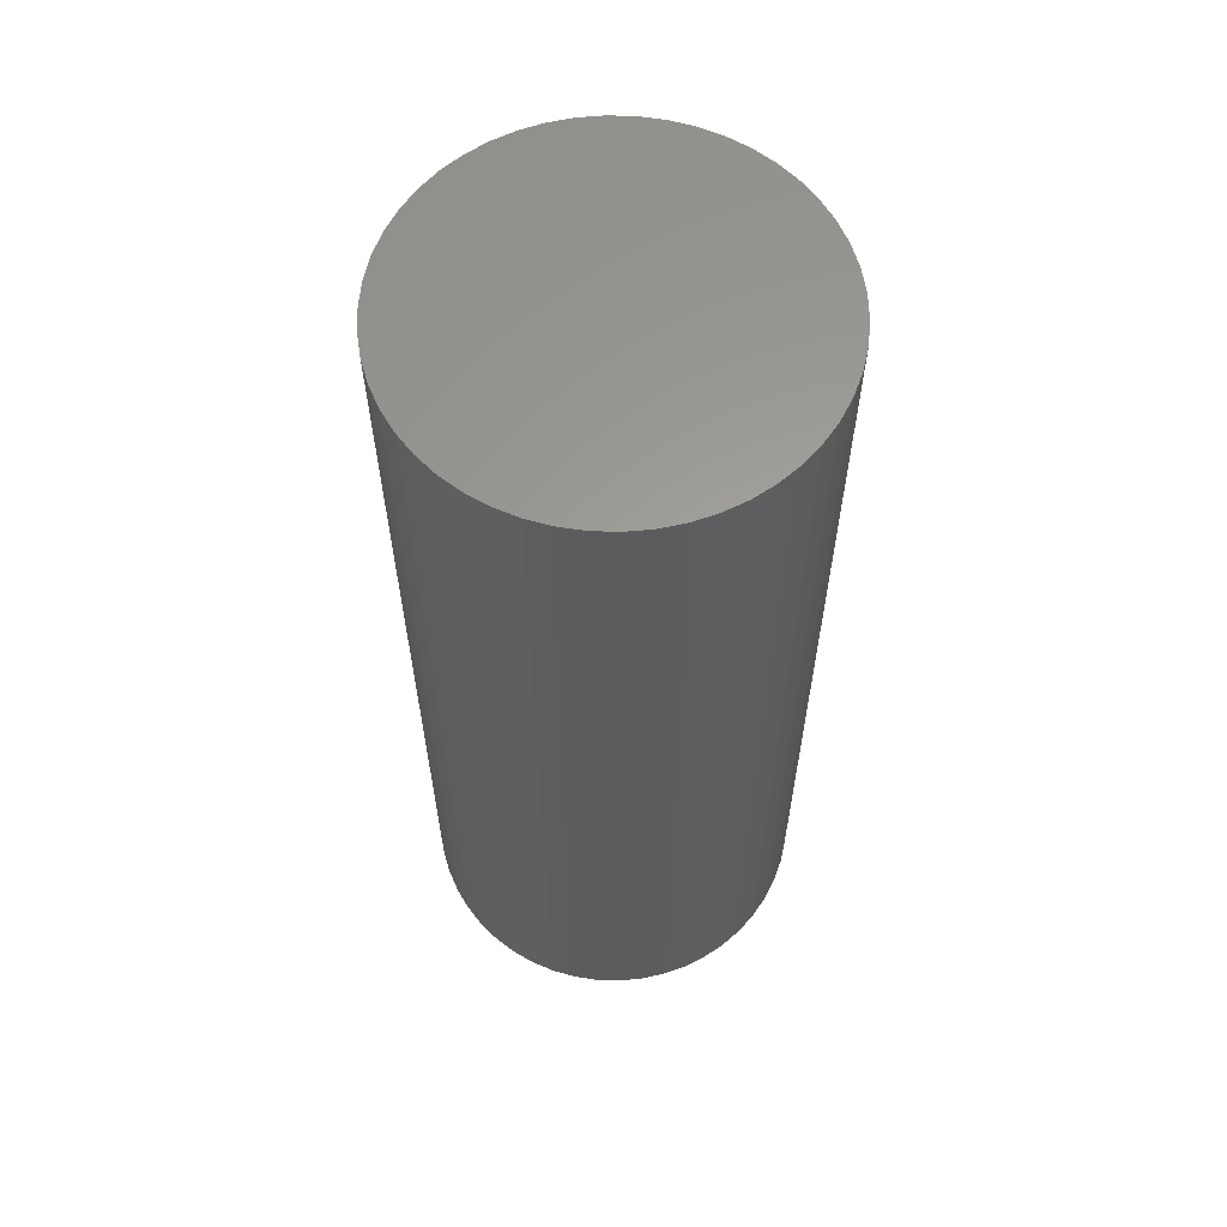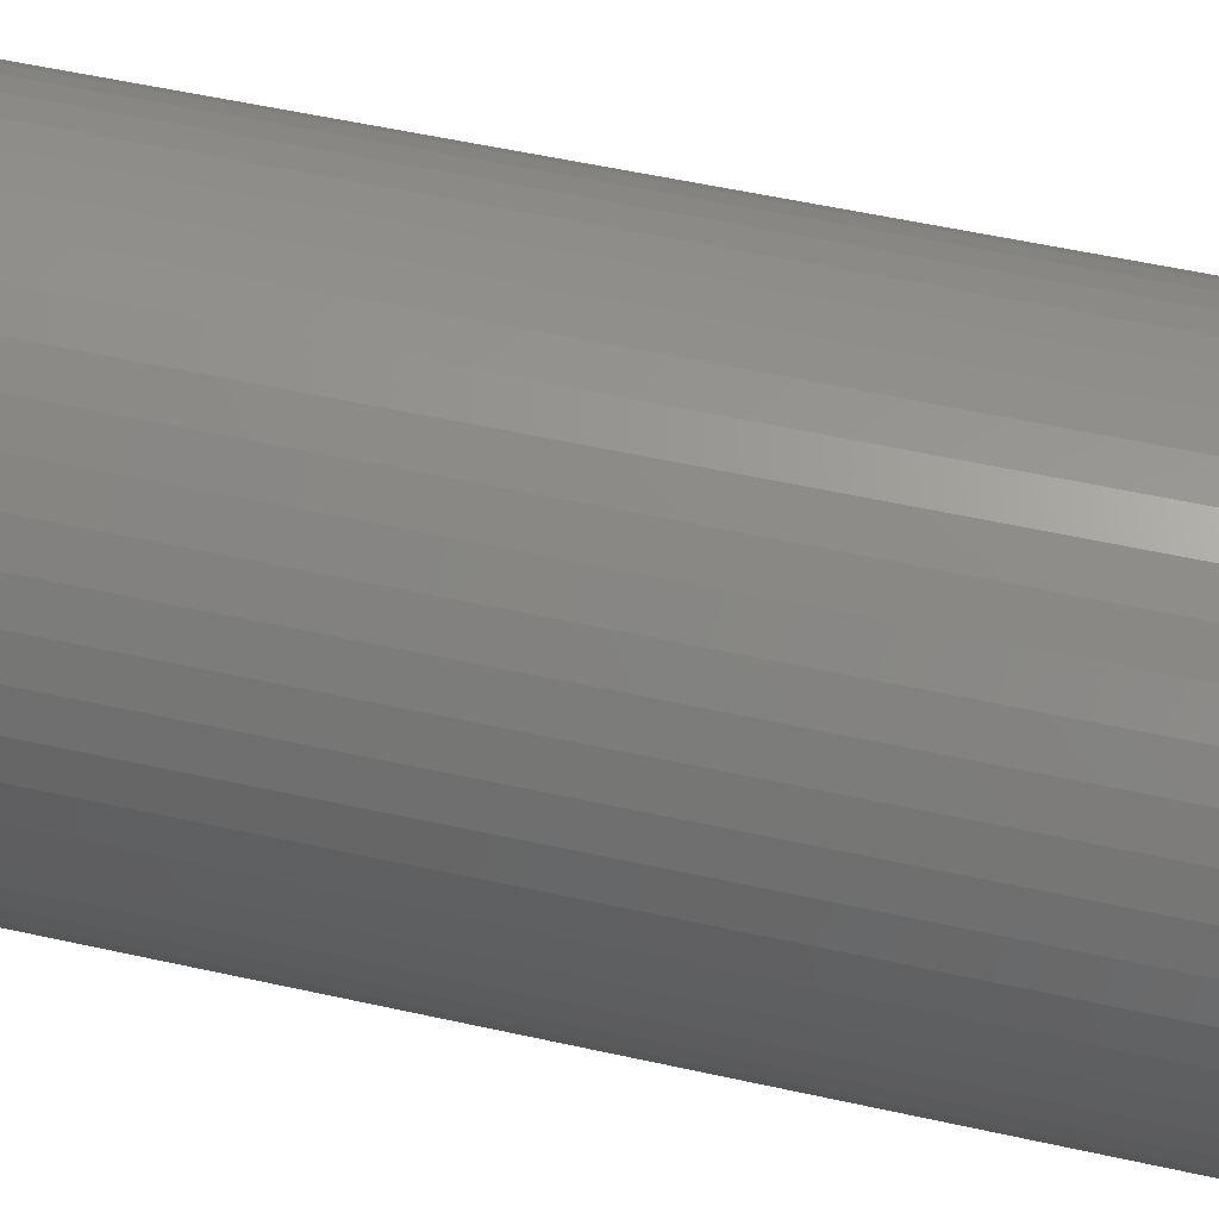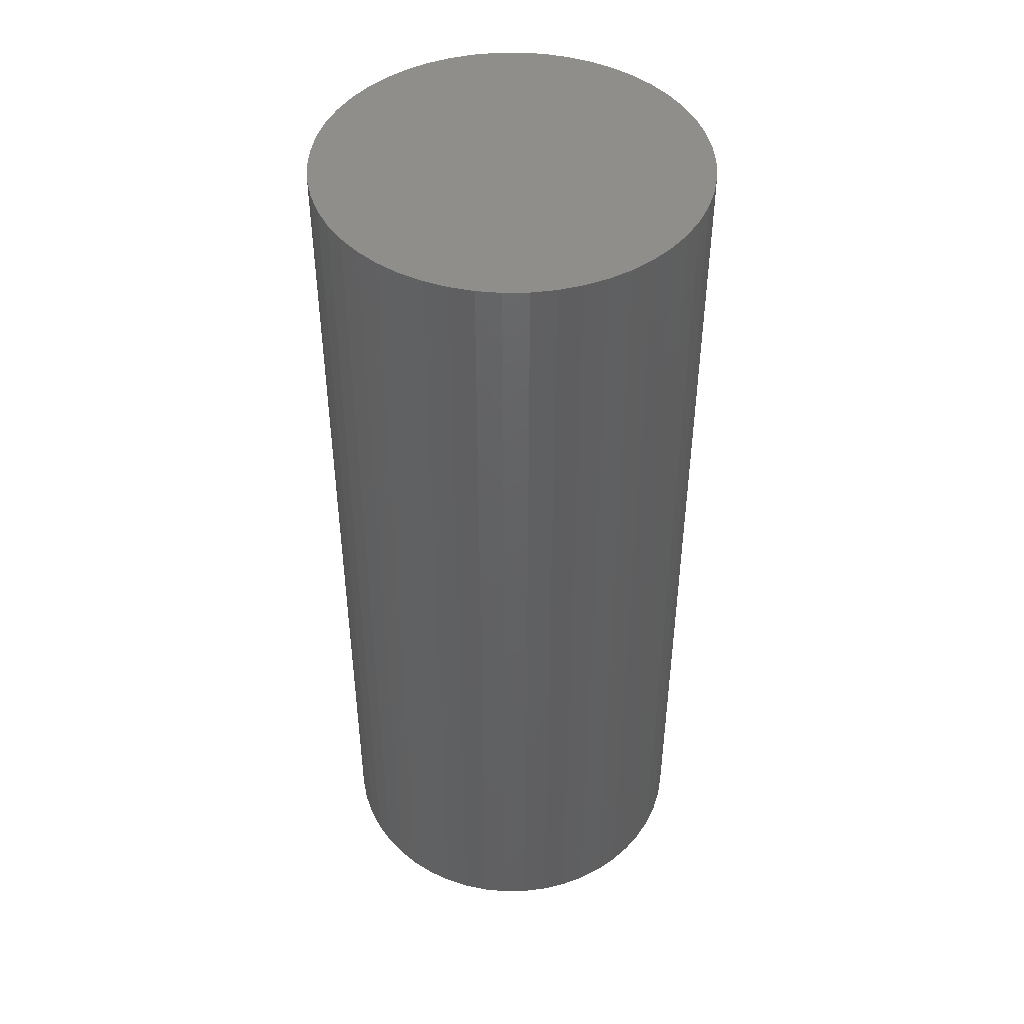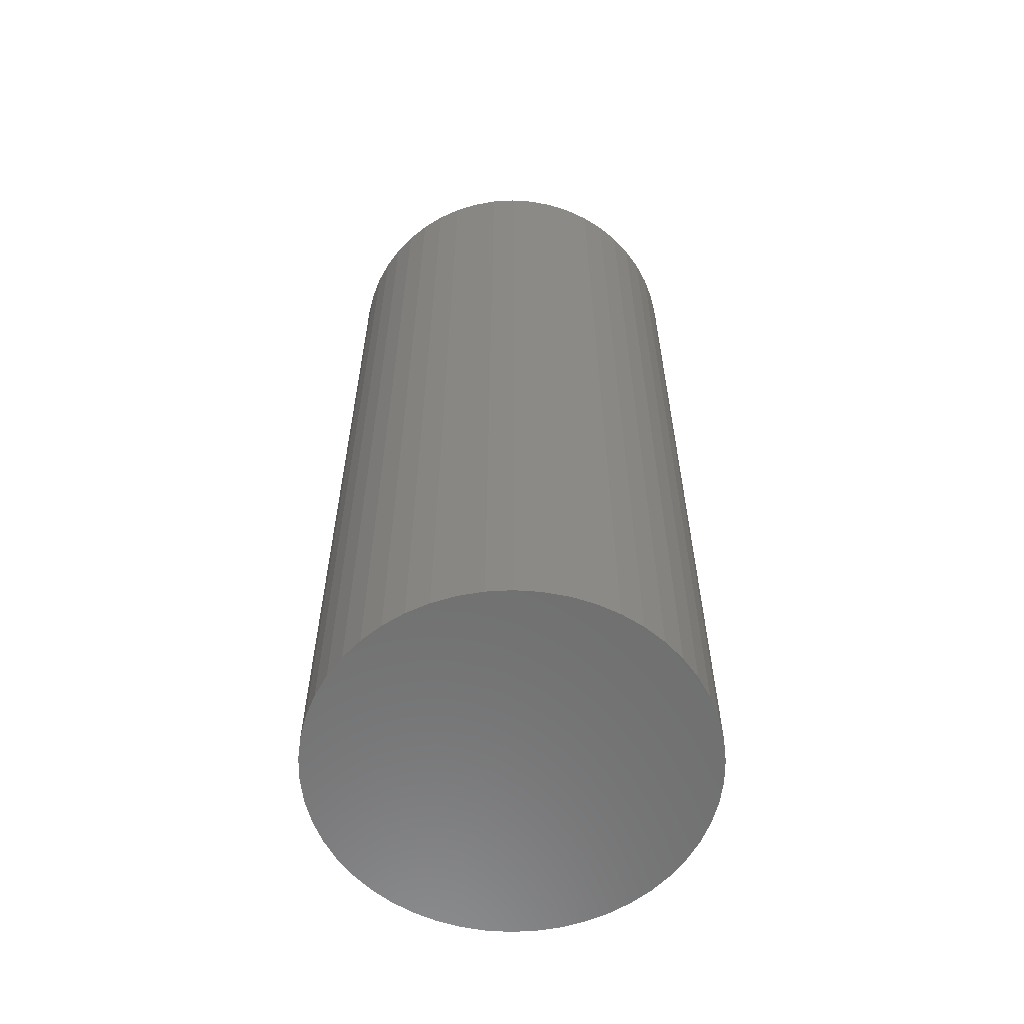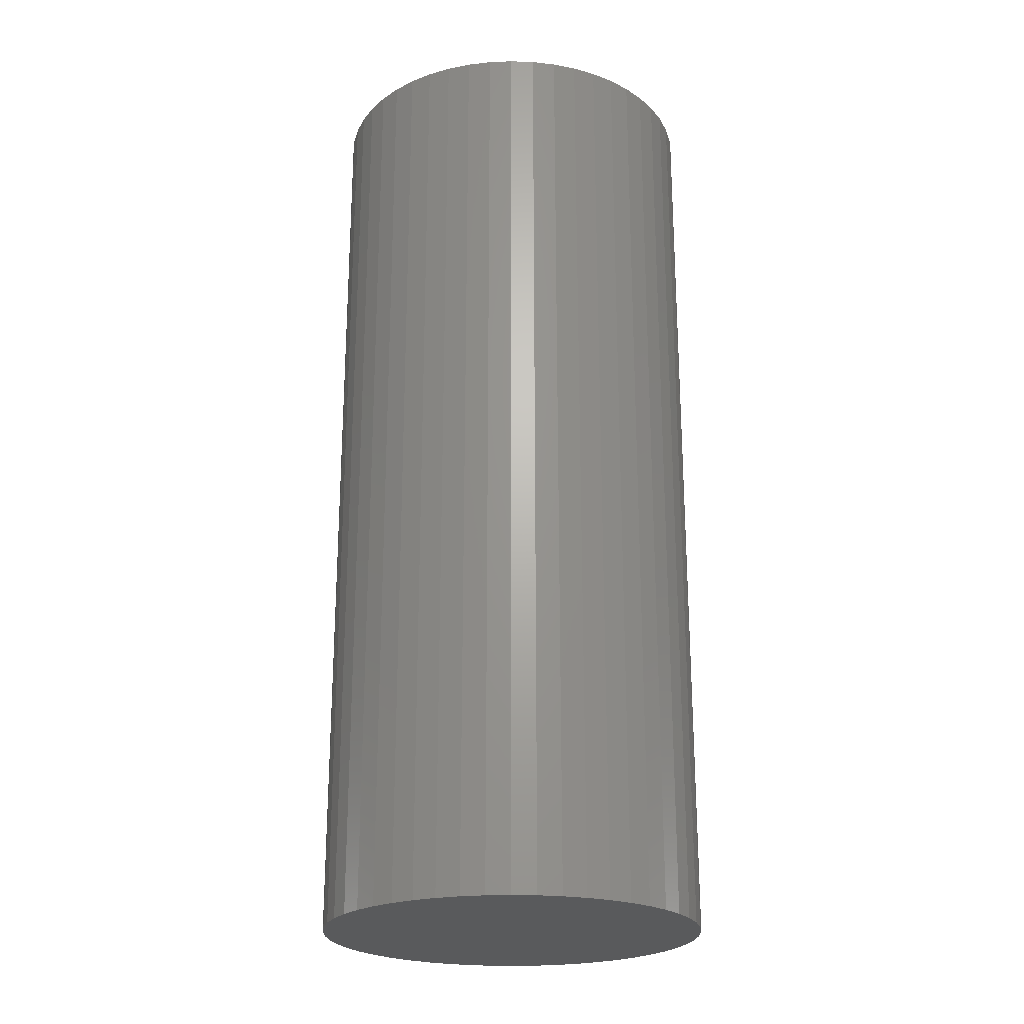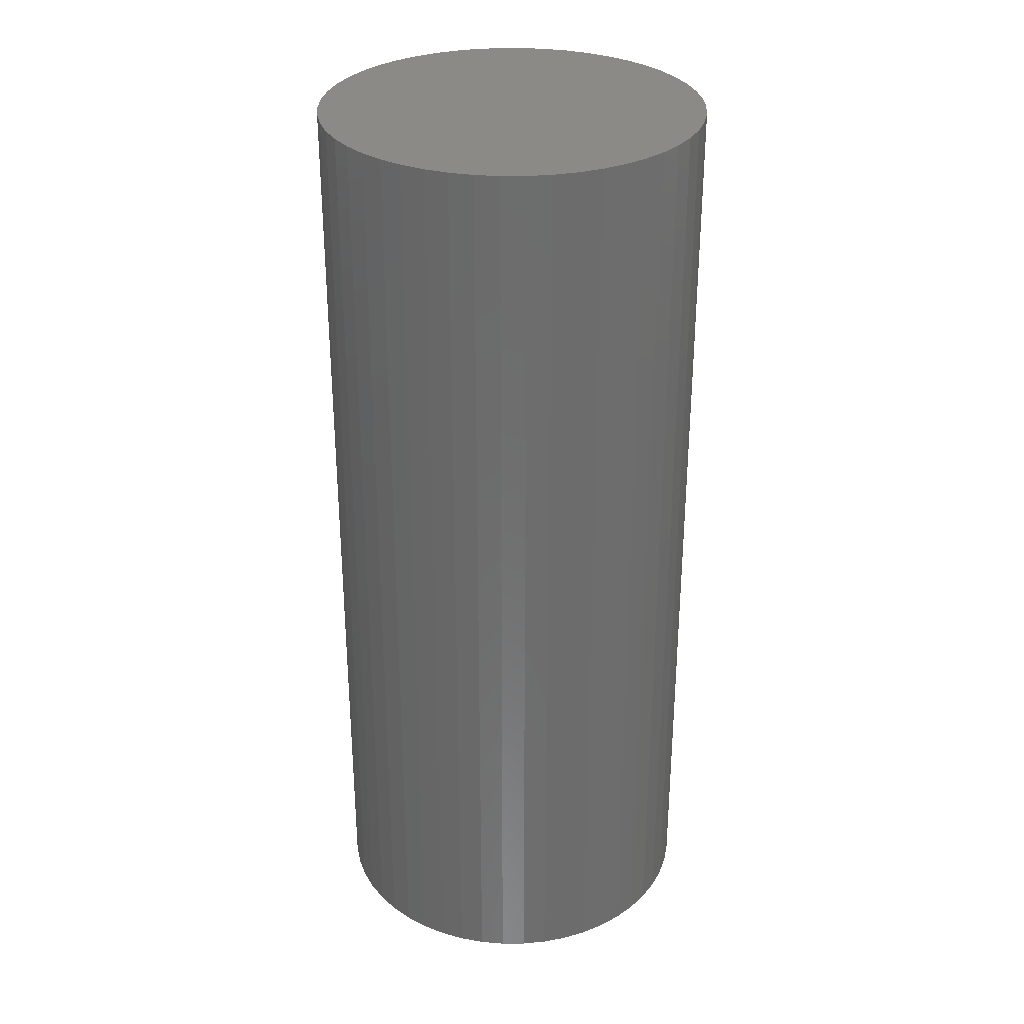
<metadata>
{"format":"stl","ext":"stl","renderer":"f3d","projection":"perspective","resolution":1024,"background":"white","views":[{"elev":61.1,"azim":73.9,"up":"+Z"},{"elev":51.9,"azim":103.7,"up":"+Y"},{"elev":45.6,"azim":6.1,"up":"+Z"},{"elev":-60.1,"azim":-18.3,"up":"+Z"},{"elev":-23.2,"azim":83.0,"up":"+Z"},{"elev":30.9,"azim":-50.8,"up":"+Z"}]}
</metadata>
<code>
# stl→obj: 100 verts, 196 faces
v 1.85 0 4.5
v 1.835 0.2319 -4.5
v 1.835 0.2319 4.5
v 1.85 0 -4.5
v 1.792 0.4601 -4.5
v 1.792 0.4601 4.5
v -1.85 0 -4.5
v -1.835 0.2319 4.5
v -1.835 0.2319 -4.5
v -1.85 0 4.5
v 0.1162 1.846 -4.5
v -0.1162 1.846 4.5
v 0.1162 1.846 4.5
v -0.1162 1.846 -4.5
v 1.835 -0.2319 -4.5
v 1.792 -0.4601 -4.5
v 1.72 -0.681 -4.5
v 1.72 0.681 -4.5
v 1.621 -0.8912 -4.5
v 1.621 0.8912 -4.5
v 1.497 -1.087 -4.5
v 1.497 1.087 -4.5
v 1.349 -1.266 -4.5
v 1.349 1.266 -4.5
v 1.179 -1.425 -4.5
v 1.179 1.425 -4.5
v 0.9913 -1.562 -4.5
v 0.9913 1.562 -4.5
v 0.7877 -1.674 -4.5
v 0.7877 1.674 -4.5
v 0.5717 -1.759 -4.5
v 0.5717 1.759 -4.5
v 0.3467 -1.817 -4.5
v 0.3467 1.817 -4.5
v 0.1162 -1.846 -4.5
v -0.1162 -1.846 -4.5
v -0.3467 -1.817 -4.5
v -0.3467 1.817 -4.5
v -0.5717 -1.759 -4.5
v -0.5717 1.759 -4.5
v -0.7877 -1.674 -4.5
v -0.7877 1.674 -4.5
v -0.9913 -1.562 -4.5
v -0.9913 1.562 -4.5
v -1.179 -1.425 -4.5
v -1.179 1.425 -4.5
v -1.349 -1.266 -4.5
v -1.349 1.266 -4.5
v -1.497 -1.087 -4.5
v -1.497 1.087 -4.5
v -1.621 -0.8912 -4.5
v -1.621 0.8912 -4.5
v -1.72 -0.681 -4.5
v -1.72 0.681 -4.5
v -1.792 -0.4601 -4.5
v -1.792 0.4601 -4.5
v -1.835 -0.2319 -4.5
v 1.179 1.425 4.5
v 1.349 1.266 4.5
v -1.349 1.266 4.5
v -1.179 1.425 4.5
v 1.835 -0.2319 4.5
v 1.792 -0.4601 4.5
v 1.72 0.681 4.5
v 1.72 -0.681 4.5
v 1.621 0.8912 4.5
v 1.621 -0.8912 4.5
v 1.497 1.087 4.5
v 1.497 -1.087 4.5
v 1.349 -1.266 4.5
v 1.179 -1.425 4.5
v 0.9913 1.562 4.5
v 0.9913 -1.562 4.5
v 0.7877 1.674 4.5
v 0.7877 -1.674 4.5
v 0.5717 1.759 4.5
v 0.5717 -1.759 4.5
v 0.3467 1.817 4.5
v 0.3467 -1.817 4.5
v 0.1162 -1.846 4.5
v -0.1162 -1.846 4.5
v -0.3467 1.817 4.5
v -0.3467 -1.817 4.5
v -0.5717 1.759 4.5
v -0.5717 -1.759 4.5
v -0.7877 1.674 4.5
v -0.7877 -1.674 4.5
v -0.9913 1.562 4.5
v -0.9913 -1.562 4.5
v -1.179 -1.425 4.5
v -1.349 -1.266 4.5
v -1.497 1.087 4.5
v -1.497 -1.087 4.5
v -1.621 0.8912 4.5
v -1.621 -0.8912 4.5
v -1.72 0.681 4.5
v -1.72 -0.681 4.5
v -1.792 0.4601 4.5
v -1.792 -0.4601 4.5
v -1.835 -0.2319 4.5
f 1 2 3
f 2 1 4
f 3 5 6
f 5 3 2
f 7 8 9
f 8 7 10
f 11 12 13
f 12 11 14
f 15 2 4
f 16 2 15
f 16 5 2
f 17 5 16
f 17 18 5
f 19 18 17
f 19 20 18
f 21 20 19
f 21 22 20
f 23 22 21
f 23 24 22
f 25 24 23
f 25 26 24
f 27 26 25
f 27 28 26
f 29 28 27
f 29 30 28
f 31 30 29
f 31 32 30
f 33 32 31
f 33 34 32
f 35 34 33
f 35 11 34
f 36 11 35
f 36 14 11
f 37 14 36
f 37 38 14
f 39 38 37
f 39 40 38
f 41 40 39
f 41 42 40
f 43 42 41
f 43 44 42
f 45 44 43
f 45 46 44
f 47 46 45
f 47 48 46
f 49 48 47
f 49 50 48
f 51 50 49
f 51 52 50
f 53 52 51
f 53 54 52
f 55 54 53
f 55 56 54
f 57 56 55
f 57 9 56
f 9 57 7
f 24 58 59
f 58 24 26
f 46 60 61
f 60 46 48
f 3 62 1
f 6 62 3
f 6 63 62
f 64 63 6
f 64 65 63
f 66 65 64
f 66 67 65
f 68 67 66
f 68 69 67
f 59 69 68
f 59 70 69
f 58 70 59
f 58 71 70
f 72 71 58
f 72 73 71
f 74 73 72
f 74 75 73
f 76 75 74
f 76 77 75
f 78 77 76
f 78 79 77
f 13 79 78
f 13 80 79
f 12 80 13
f 12 81 80
f 82 81 12
f 82 83 81
f 84 83 82
f 84 85 83
f 86 85 84
f 86 87 85
f 88 87 86
f 88 89 87
f 61 89 88
f 61 90 89
f 60 90 61
f 60 91 90
f 92 91 60
f 92 93 91
f 94 93 92
f 94 95 93
f 96 95 94
f 96 97 95
f 98 97 96
f 98 99 97
f 8 99 98
f 8 100 99
f 100 8 10
f 40 86 84
f 86 40 42
f 64 20 66
f 20 64 18
f 32 78 76
f 78 32 34
f 28 74 72
f 74 28 30
f 54 94 52
f 94 54 96
f 14 82 12
f 82 14 38
f 65 16 63
f 16 65 17
f 66 22 68
f 22 66 20
f 30 76 74
f 76 30 32
f 26 72 58
f 72 26 28
f 50 60 48
f 60 50 92
f 56 96 54
f 96 56 98
f 42 88 86
f 88 42 44
f 62 4 1
f 4 62 15
f 69 19 67
f 19 69 21
f 47 90 91
f 90 47 45
f 51 97 53
f 97 51 95
f 49 95 51
f 95 49 93
f 57 10 7
f 10 57 100
f 36 80 81
f 80 36 35
f 29 73 75
f 73 29 27
f 6 18 64
f 18 6 5
f 68 24 59
f 24 68 22
f 34 13 78
f 13 34 11
f 52 92 50
f 92 52 94
f 9 98 56
f 98 9 8
f 44 61 88
f 61 44 46
f 38 84 82
f 84 38 40
f 70 21 69
f 21 70 23
f 67 17 65
f 17 67 19
f 63 15 62
f 15 63 16
f 41 85 87
f 85 41 39
f 47 93 49
f 93 47 91
f 53 99 55
f 99 53 97
f 25 70 71
f 70 25 23
f 27 71 73
f 71 27 25
f 31 75 77
f 75 31 29
f 33 77 79
f 77 33 31
f 35 79 80
f 79 35 33
f 37 81 83
f 81 37 36
f 55 100 57
f 100 55 99
f 39 83 85
f 83 39 37
f 43 87 89
f 87 43 41
f 45 89 90
f 89 45 43

</code>
